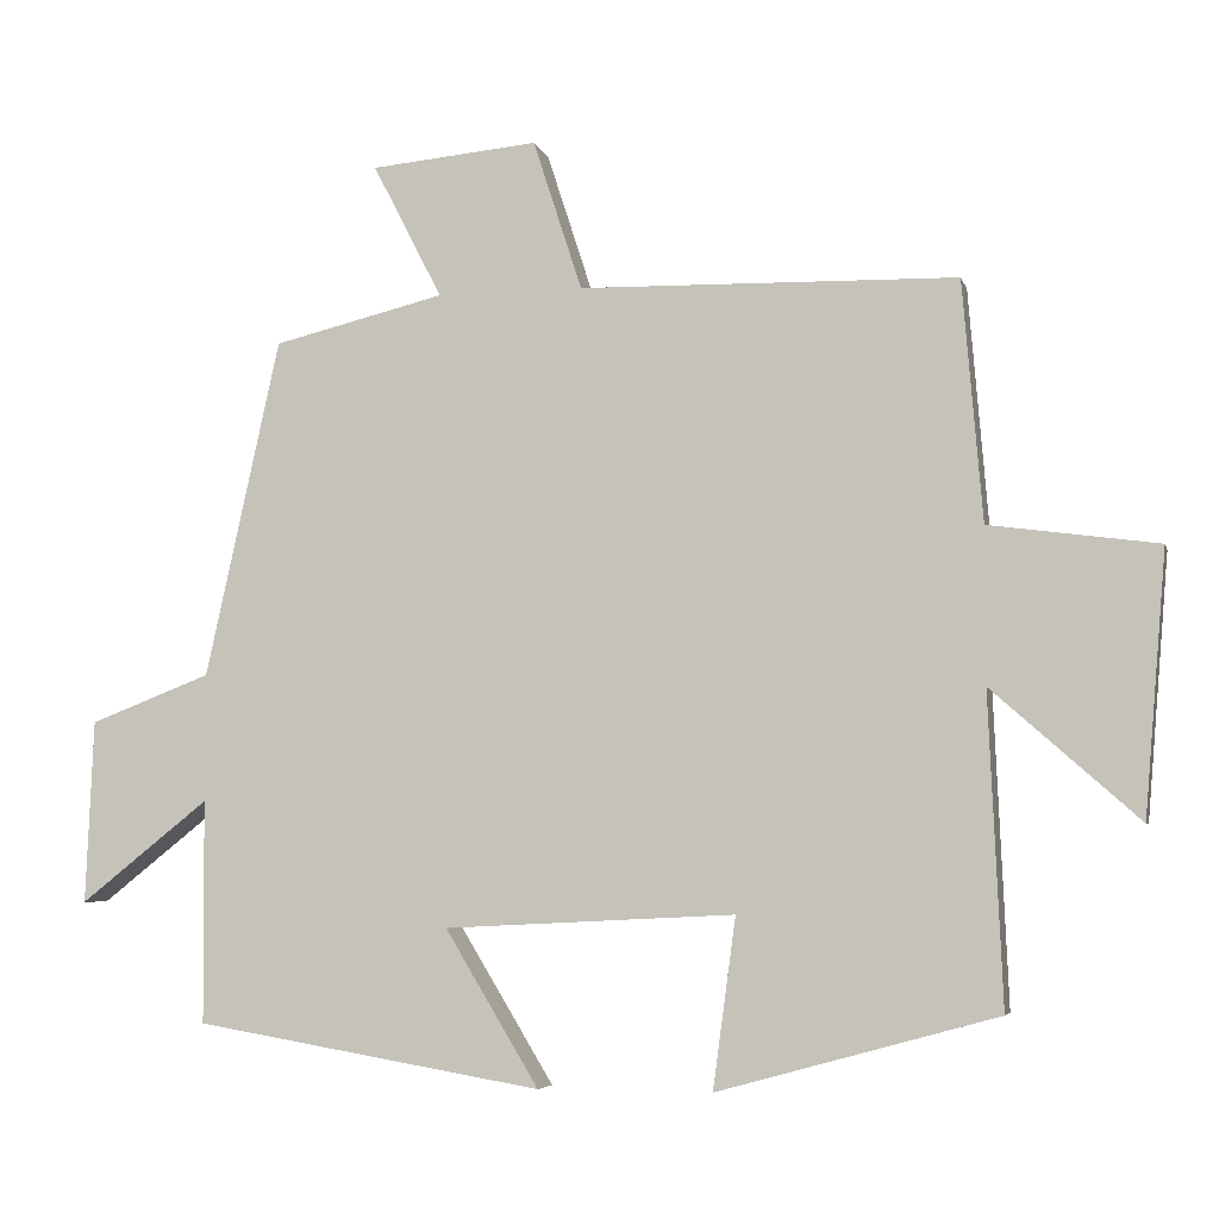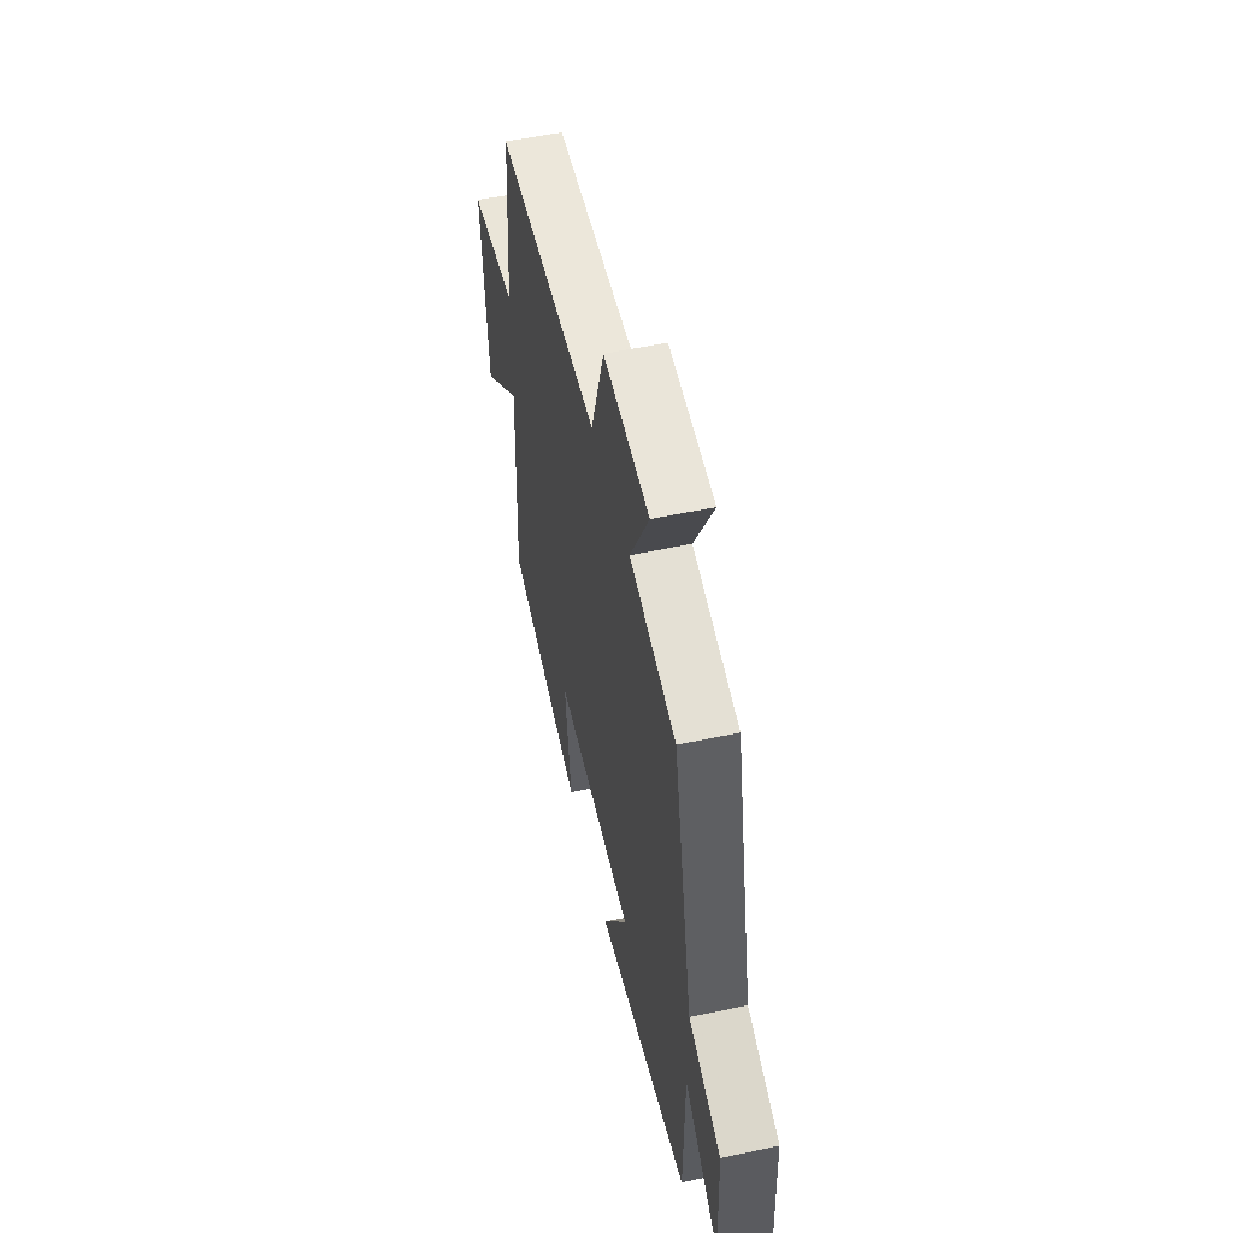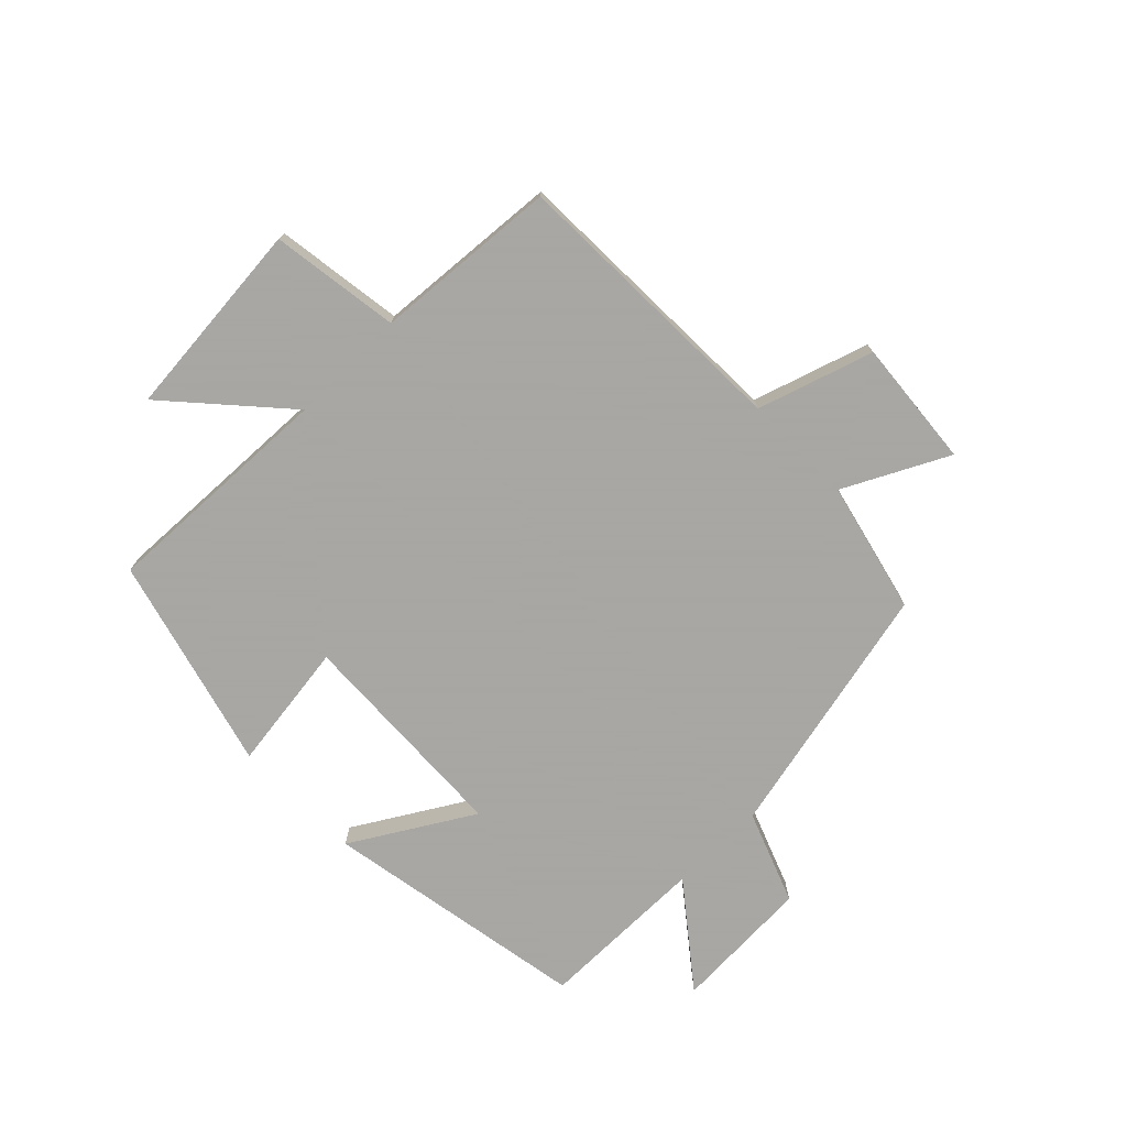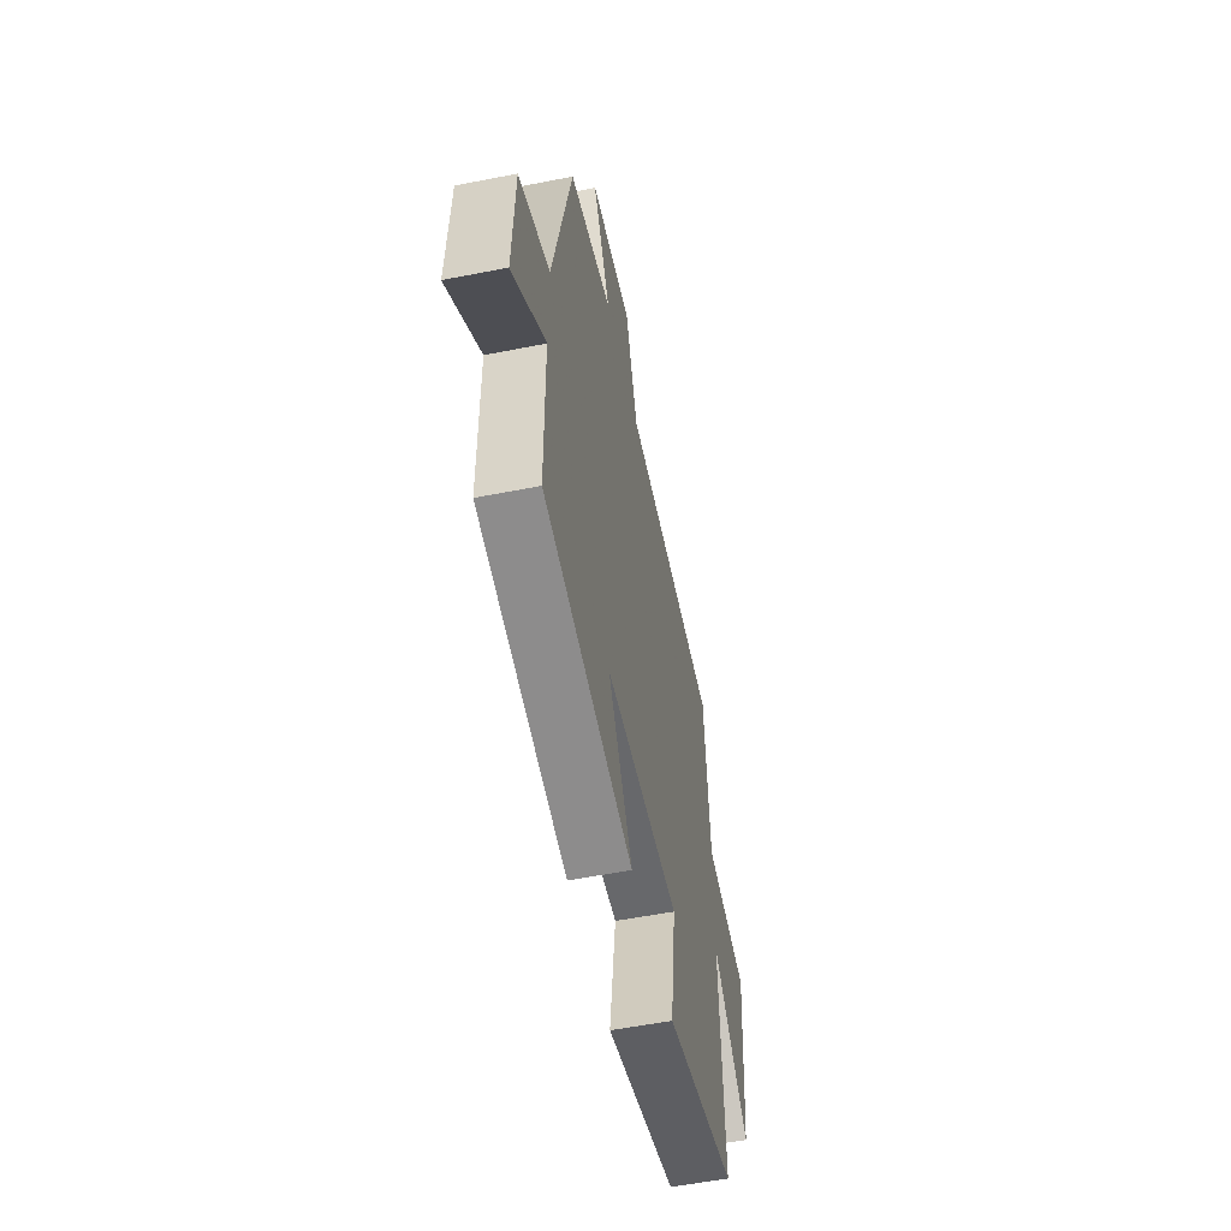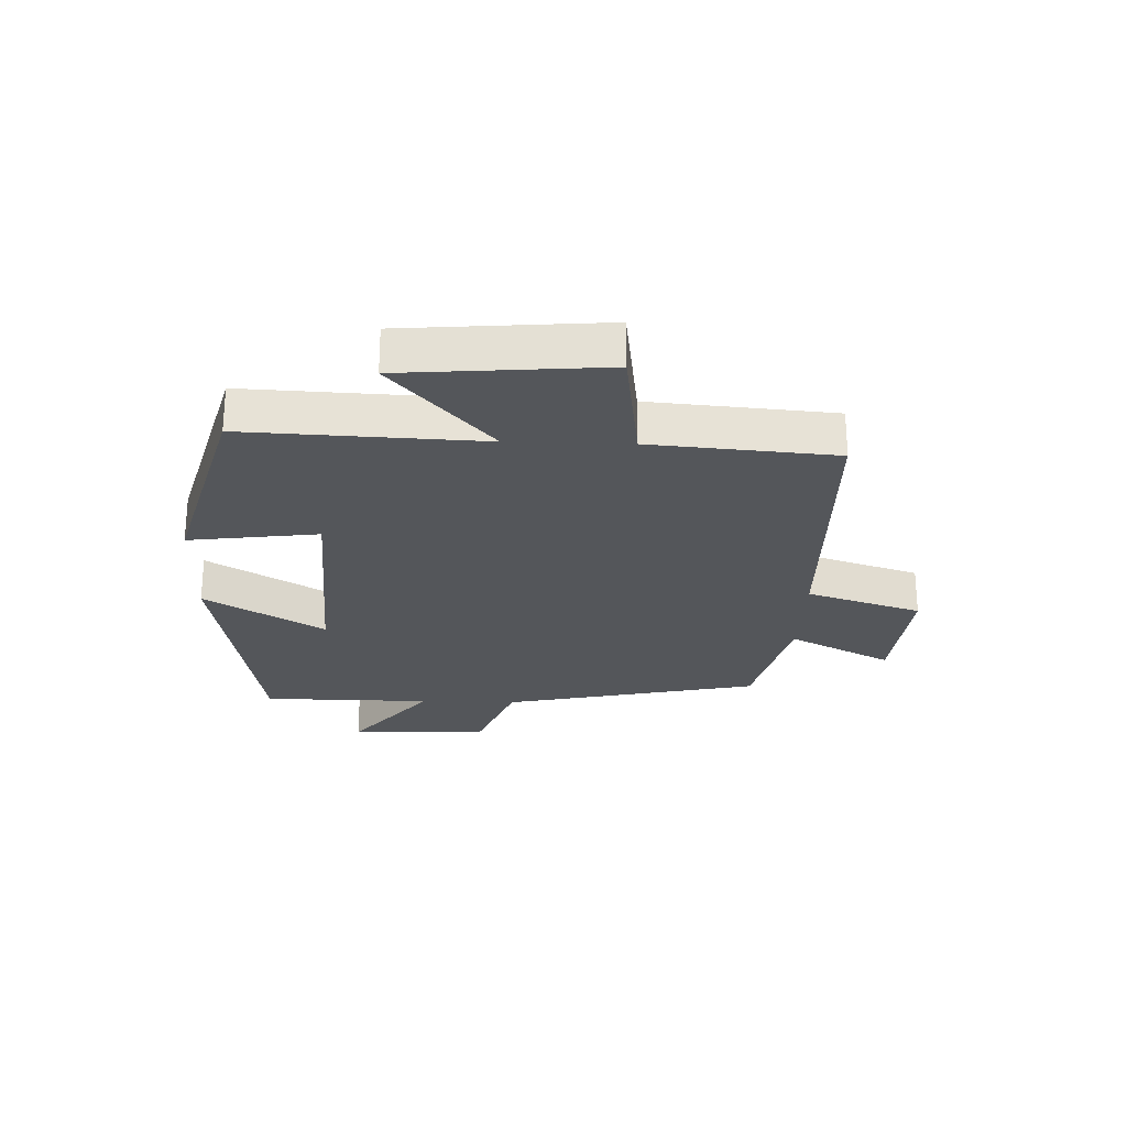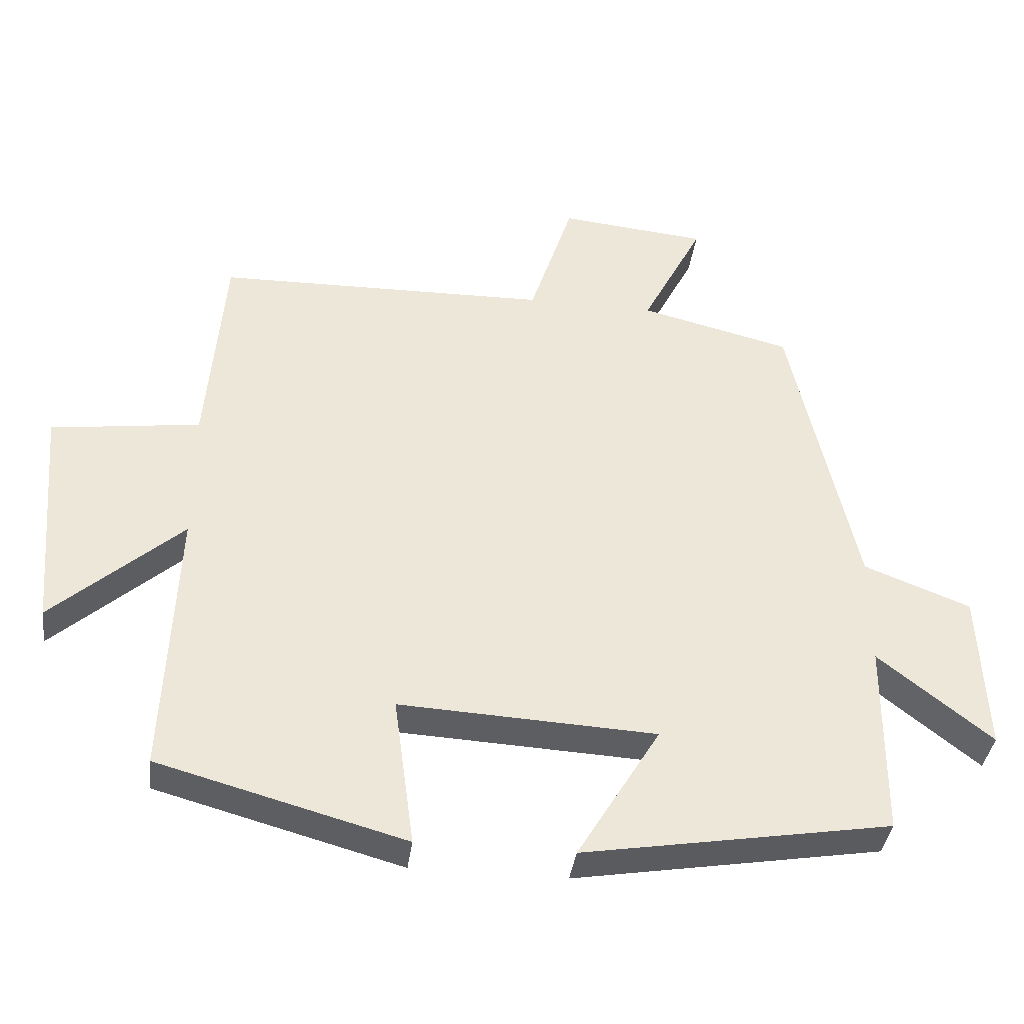
<metadata>
{"format":"obj","ext":"obj","renderer":"f3d","projection":"perspective","resolution":1024,"background":"white","views":[{"elev":-5.3,"azim":-166.5,"up":"+Z"},{"elev":53.5,"azim":77.0,"up":"+Z"},{"elev":-74.4,"azim":-45.3,"up":"+Y"},{"elev":-55.1,"azim":101.8,"up":"+Z"},{"elev":-25.4,"azim":-92.0,"up":"+Y"},{"elev":-38.0,"azim":-7.5,"up":"+Z"}]}
</metadata>
<code>
v 0.406 0.07 0.447
v 0.5 0.07 0.019
v 0.653 0.07 -0.04
v 0.663 0.07 -0.272
v 0.5 0.07 -0.143
v 0.498 0.07 -0.425
v 0.057 0.07 -0.5
v 0.176 0.07 -0.303
v -0.192 0.07 -0.285
v -0.163 0.07 -0.5
v -0.517 0.07 -0.403
v -0.5 0.07 -0.011
v -0.686 0.07 -0.176
v -0.714 0.07 0.156
v -0.5 0.07 0.185
v -0.475 0.07 0.49
v 0.003 0.07 0.5
v 0.065 0.07 0.691
v 0.277 0.07 0.671
v 0.189 0.07 0.5
v 0.406 0 0.447
v 0.5 0 0.019
v 0.653 0 -0.04
v 0.663 0 -0.272
v 0.5 0 -0.143
v 0.498 0 -0.425
v 0.057 0 -0.5
v 0.176 0 -0.303
v -0.192 0 -0.285
v -0.163 0 -0.5
v -0.517 0 -0.403
v -0.5 0 -0.011
v -0.686 0 -0.176
v -0.714 0 0.156
v -0.5 0 0.185
v -0.475 0 0.49
v 0.003 0 0.5
v 0.065 0 0.691
v 0.277 0 0.671
v 0.189 0 0.5
f 17 18 19 20
f 15 16 17 20
f 15 20 1 2
f 12 13 14 15
f 12 15 2 3
f 9 10 11 12
f 8 9 12 3
f 5 6 7 8
f 5 8 3
f 3 4 5
f 40 39 38 37
f 40 37 36 35
f 22 21 40 35
f 35 34 33 32
f 23 22 35 32
f 32 31 30 29
f 23 32 29 28
f 28 27 26 25
f 23 28 25
f 25 24 23
f 1 21 22 2
f 2 22 23 3
f 3 23 24 4
f 4 24 25 5
f 5 25 26 6
f 6 26 27 7
f 7 27 28 8
f 8 28 29 9
f 9 29 30 10
f 10 30 31 11
f 11 31 32 12
f 12 32 33 13
f 13 33 34 14
f 14 34 35 15
f 15 35 36 16
f 16 36 37 17
f 17 37 38 18
f 18 38 39 19
f 19 39 40 20
f 20 40 21 1

</code>
